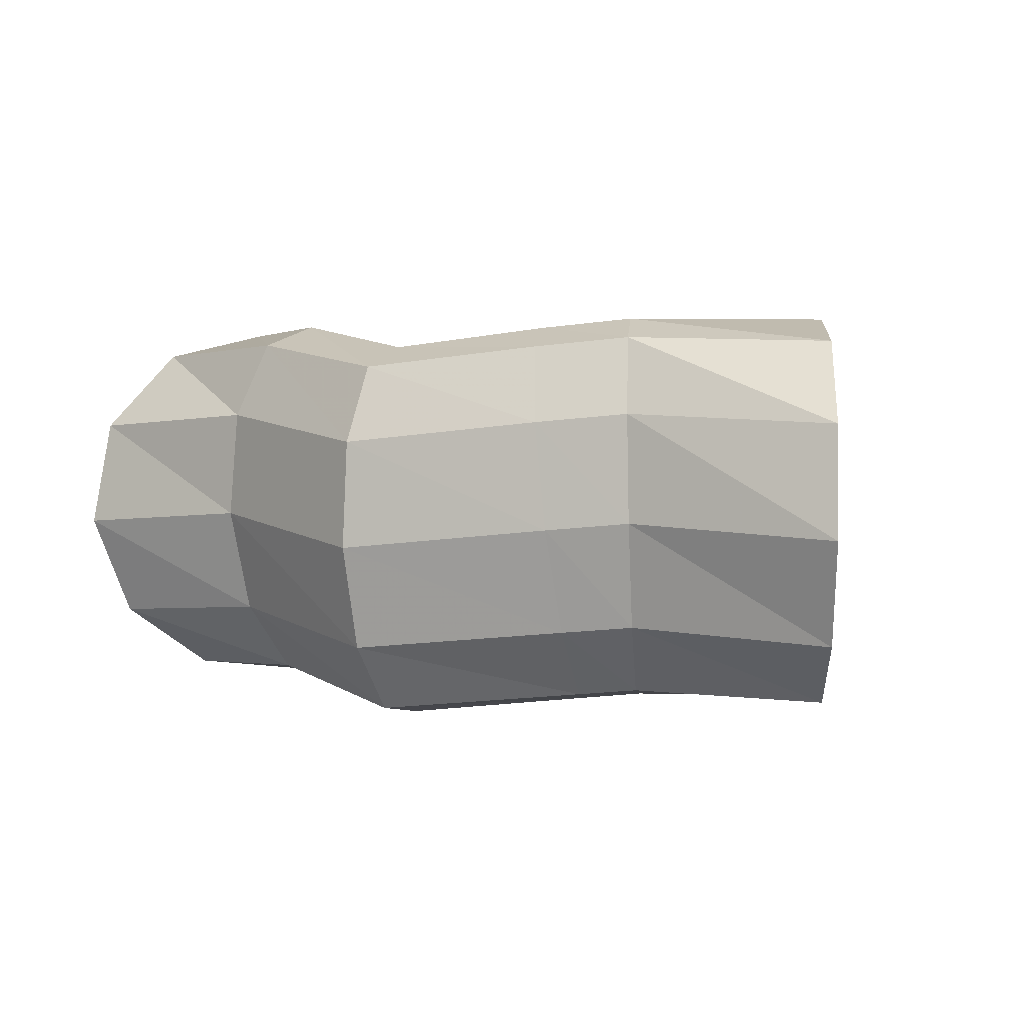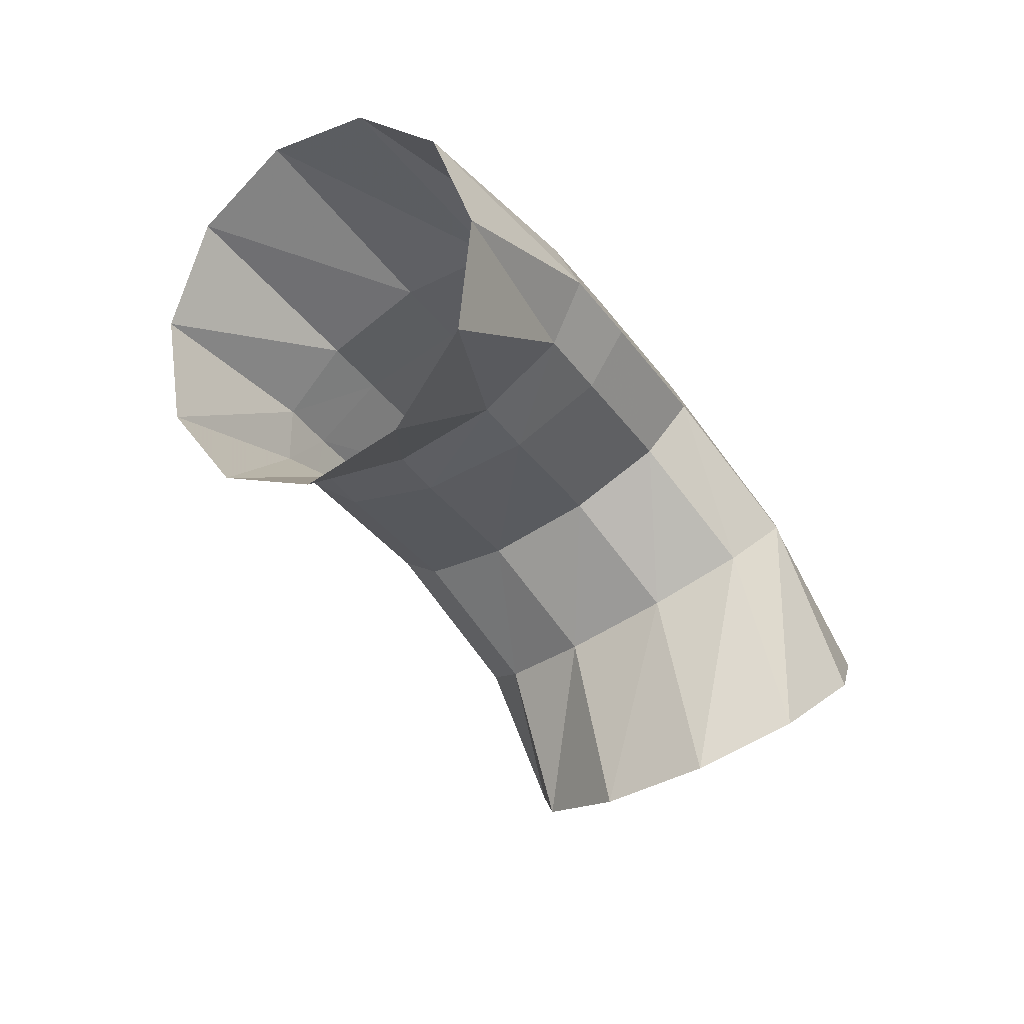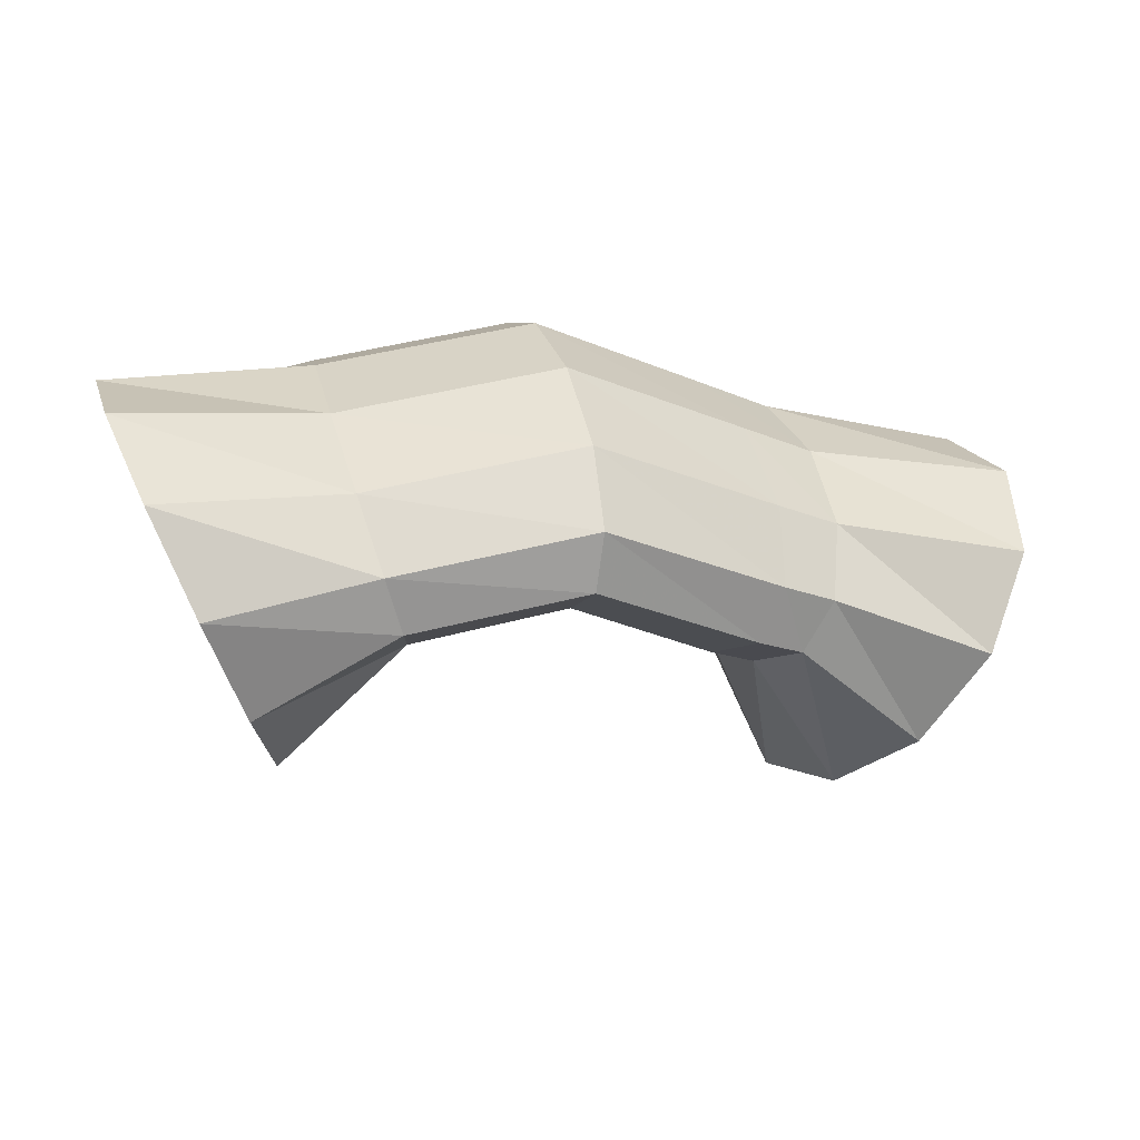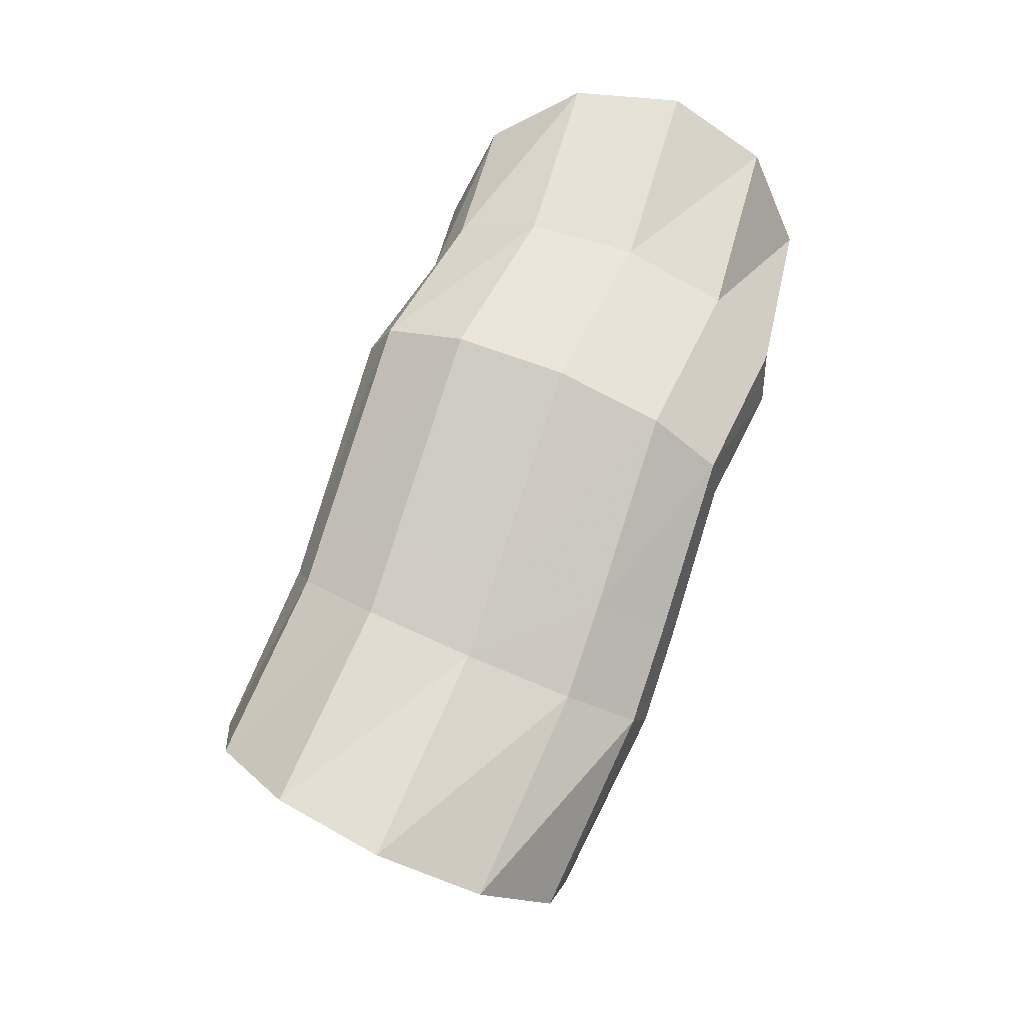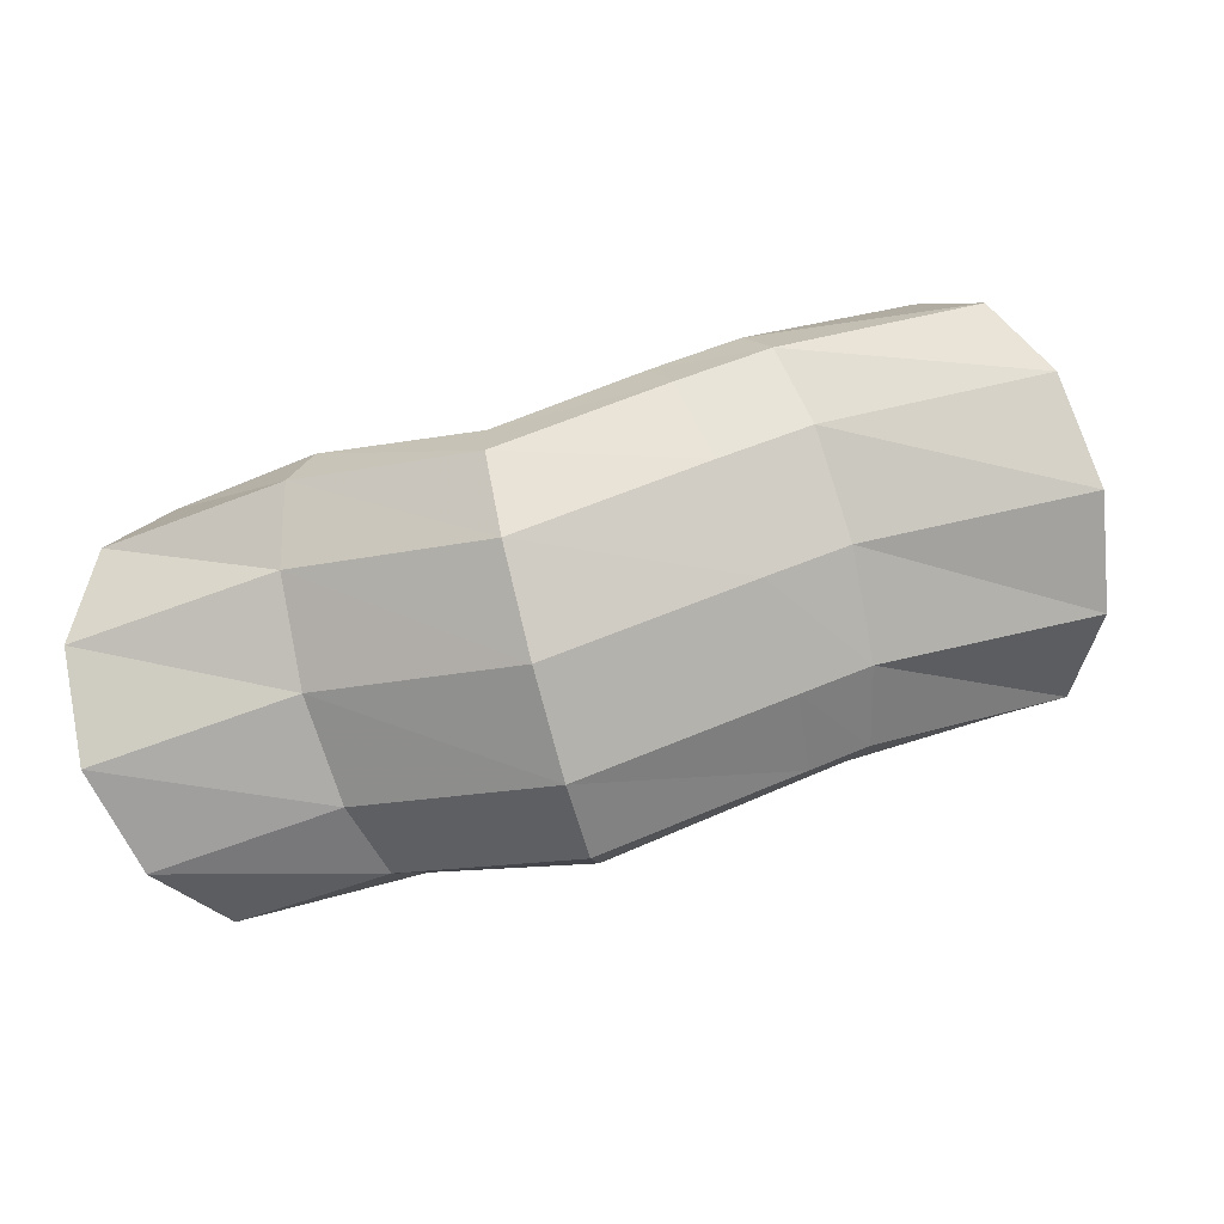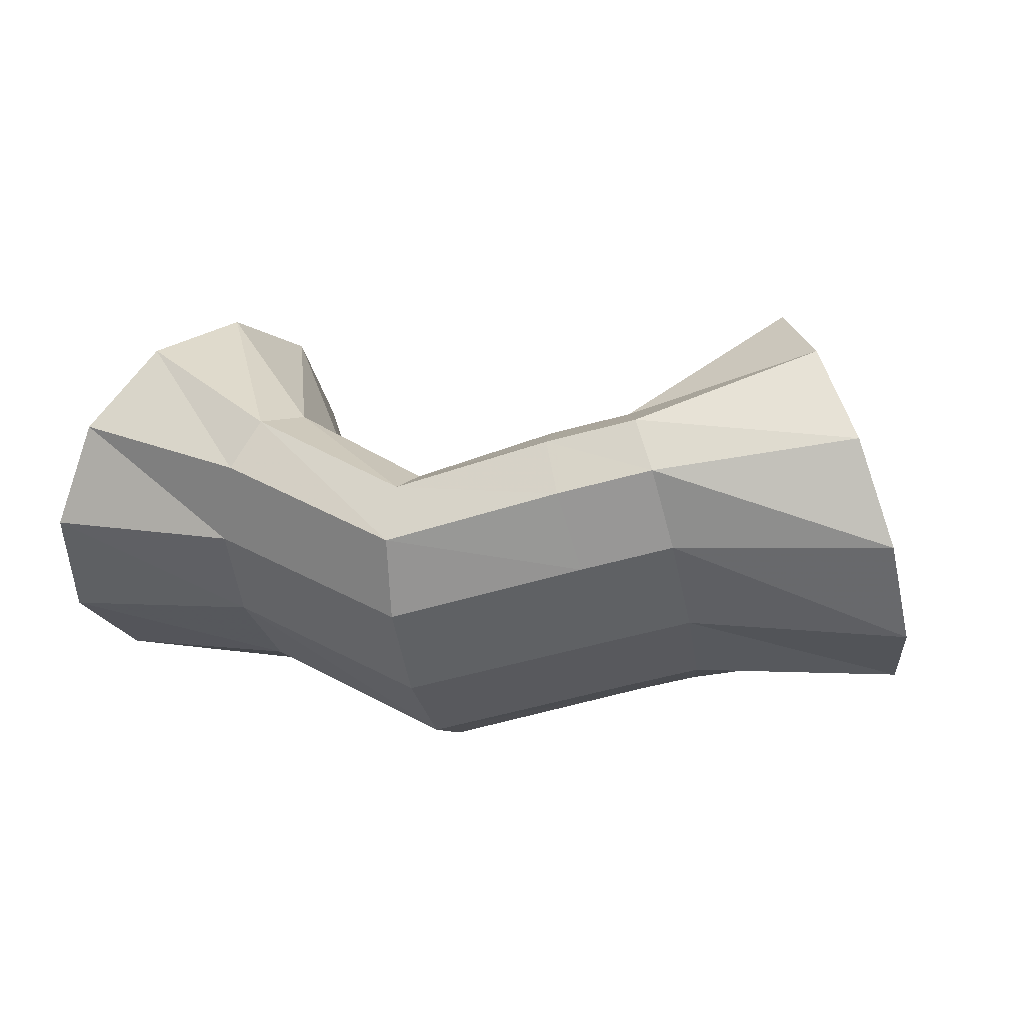
<metadata>
{"format":"obj","ext":"obj","renderer":"f3d","projection":"perspective","resolution":1024,"background":"white","views":[{"elev":32.5,"azim":-134.0,"up":"+Z"},{"elev":-76.4,"azim":-37.1,"up":"+Y"},{"elev":52.8,"azim":-175.6,"up":"+Y"},{"elev":46.6,"azim":-53.1,"up":"+Y"},{"elev":24.9,"azim":-165.3,"up":"+Z"},{"elev":73.7,"azim":-155.0,"up":"+Z"}]}
</metadata>
<code>
g tube1
v 172.6 166 105.9
v 171.3 166 103.4
v 169.9 164.4 101.5
v 169 161.9 100.7
v 168.8 159.2 101.3
v 169.3 157.1 103.1
v 170.5 156.3 105.6
v 171.9 157.1 107.9
v 173.1 159.3 109.3
v 173.7 162 109.4
v 173.5 164.5 108.1
v 172.6 166 105.9
v 168 164.4 107.6
v 167 164.7 105.1
v 166.2 164.2 103.2
v 165.8 162.9 102.6
v 165.9 161.4 103.4
v 166.5 160.1 105.4
v 167.4 159.4 108
v 168.3 159.5 110.3
v 169 160.5 111.6
v 169.1 161.9 111.5
v 168.8 163.4 110
v 168 164.4 107.6
v 162.6 164.8 109.1
v 161.8 165.1 106.6
v 161.4 164.6 104.5
v 161.6 163.4 103.7
v 162.2 161.9 104.4
v 163.1 160.6 106.3
v 164 159.9 108.8
v 164.6 160 111.2
v 164.8 160.8 112.7
v 164.4 162.2 112.8
v 163.6 163.7 111.5
v 162.6 164.8 109.1
v 158.4 161.7 110.3
v 157.5 161.9 107.7
v 157.3 161.5 105.6
v 157.8 160.5 104.7
v 158.9 159.2 105.3
v 160.2 158.1 107.1
v 161.3 157.6 109.6
v 161.9 157.7 112
v 161.7 158.4 113.6
v 160.9 159.6 113.8
v 159.7 160.8 112.5
v 158.4 161.7 110.3
v 156.7 160.4 110.7
v 156 160.9 108.1
v 156.1 160.6 106
v 156.7 159.8 105
v 157.8 158.5 105.6
v 159 157.4 107.4
v 159.9 156.6 110
v 160.3 156.5 112.4
v 159.9 157.1 114
v 159 158.2 114.2
v 157.8 159.4 113
v 156.7 160.4 110.7
v 151.5 158.8 111.9
v 151.2 159 109.1
v 152 158.1 106.5
v 153.6 156.4 105
v 155.5 154.3 105
v 157.2 152.6 106.5
v 158 151.8 109
v 157.8 152.1 111.8
v 156.5 153.5 114
v 154.7 155.5 114.8
v 152.8 157.4 114
v 151.5 158.8 111.9
f 1 2 14
f 14 13 1
f 2 3 15
f 15 14 2
f 3 4 16
f 16 15 3
f 4 5 17
f 17 16 4
f 5 6 18
f 18 17 5
f 6 7 19
f 19 18 6
f 7 8 20
f 20 19 7
f 8 9 21
f 21 20 8
f 9 10 22
f 22 21 9
f 10 11 23
f 23 22 10
f 11 12 24
f 24 23 11
f 13 14 26
f 26 25 13
f 14 15 27
f 27 26 14
f 15 16 28
f 28 27 15
f 16 17 29
f 29 28 16
f 17 18 30
f 30 29 17
f 18 19 31
f 31 30 18
f 19 20 32
f 32 31 19
f 20 21 33
f 33 32 20
f 21 22 34
f 34 33 21
f 22 23 35
f 35 34 22
f 23 24 36
f 36 35 23
f 25 26 38
f 38 37 25
f 26 27 39
f 39 38 26
f 27 28 40
f 40 39 27
f 28 29 41
f 41 40 28
f 29 30 42
f 42 41 29
f 30 31 43
f 43 42 30
f 31 32 44
f 44 43 31
f 32 33 45
f 45 44 32
f 33 34 46
f 46 45 33
f 34 35 47
f 47 46 34
f 35 36 48
f 48 47 35
f 37 38 50
f 50 49 37
f 38 39 51
f 51 50 38
f 39 40 52
f 52 51 39
f 40 41 53
f 53 52 40
f 41 42 54
f 54 53 41
f 42 43 55
f 55 54 42
f 43 44 56
f 56 55 43
f 44 45 57
f 57 56 44
f 45 46 58
f 58 57 45
f 46 47 59
f 59 58 46
f 47 48 60
f 60 59 47
f 49 50 62
f 62 61 49
f 50 51 63
f 63 62 50
f 51 52 64
f 64 63 51
f 52 53 65
f 65 64 52
f 53 54 66
f 66 65 53
f 54 55 67
f 67 66 54
f 55 56 68
f 68 67 55
f 56 57 69
f 69 68 56
f 57 58 70
f 70 69 57
f 58 59 71
f 71 70 58
f 59 60 72
f 72 71 59

</code>
